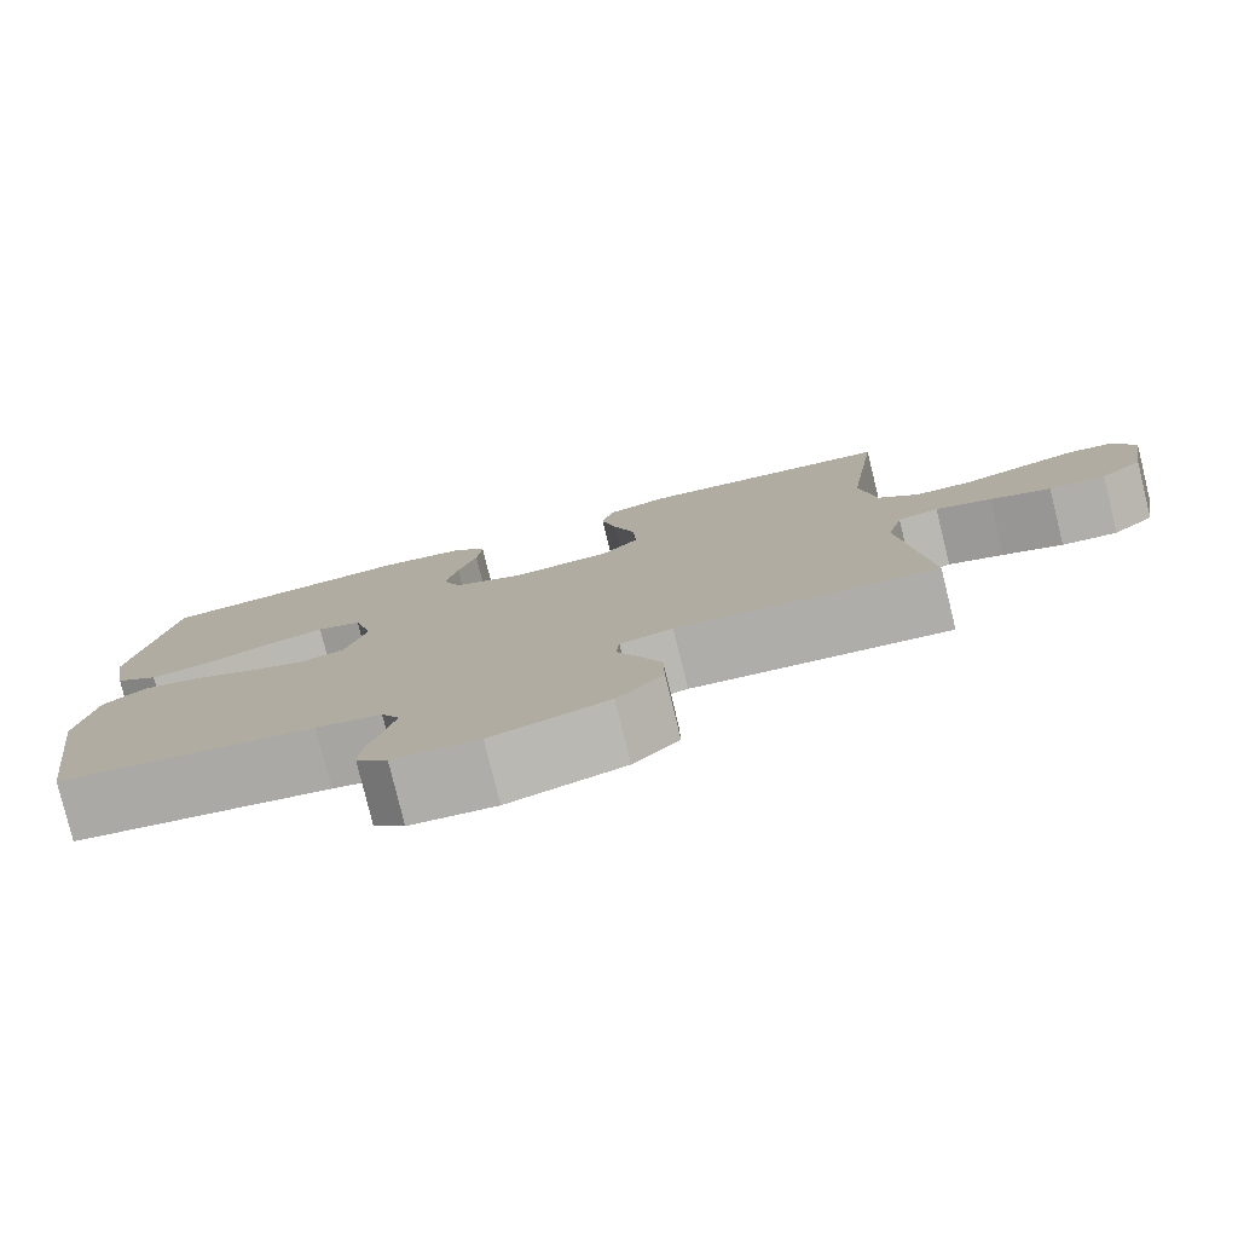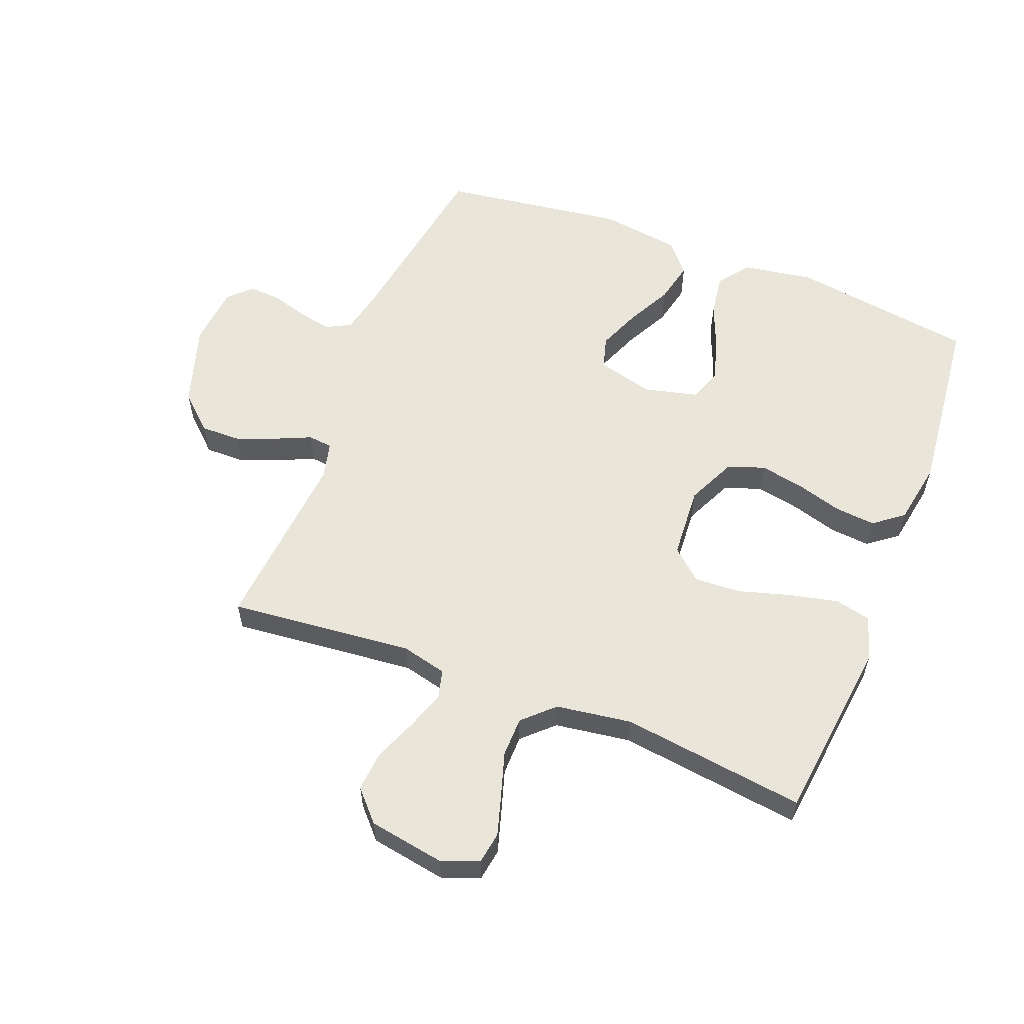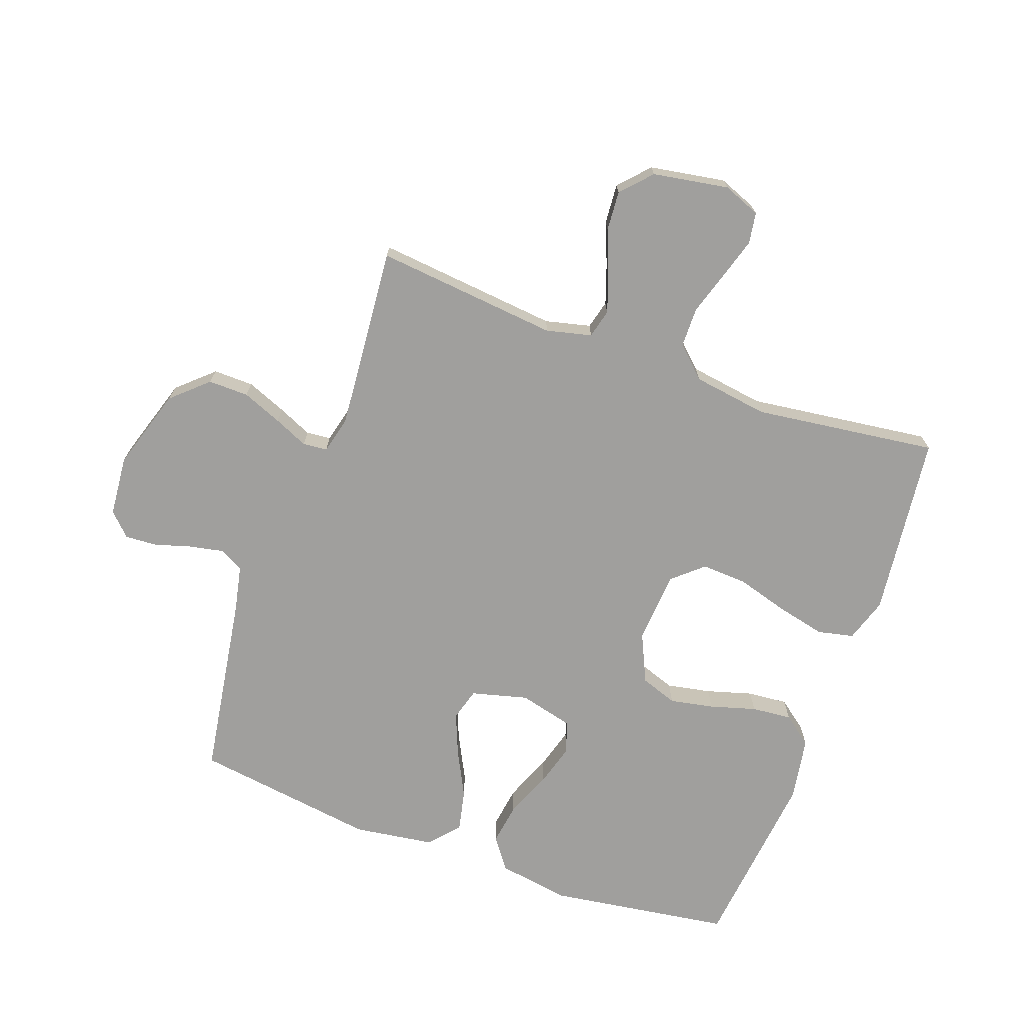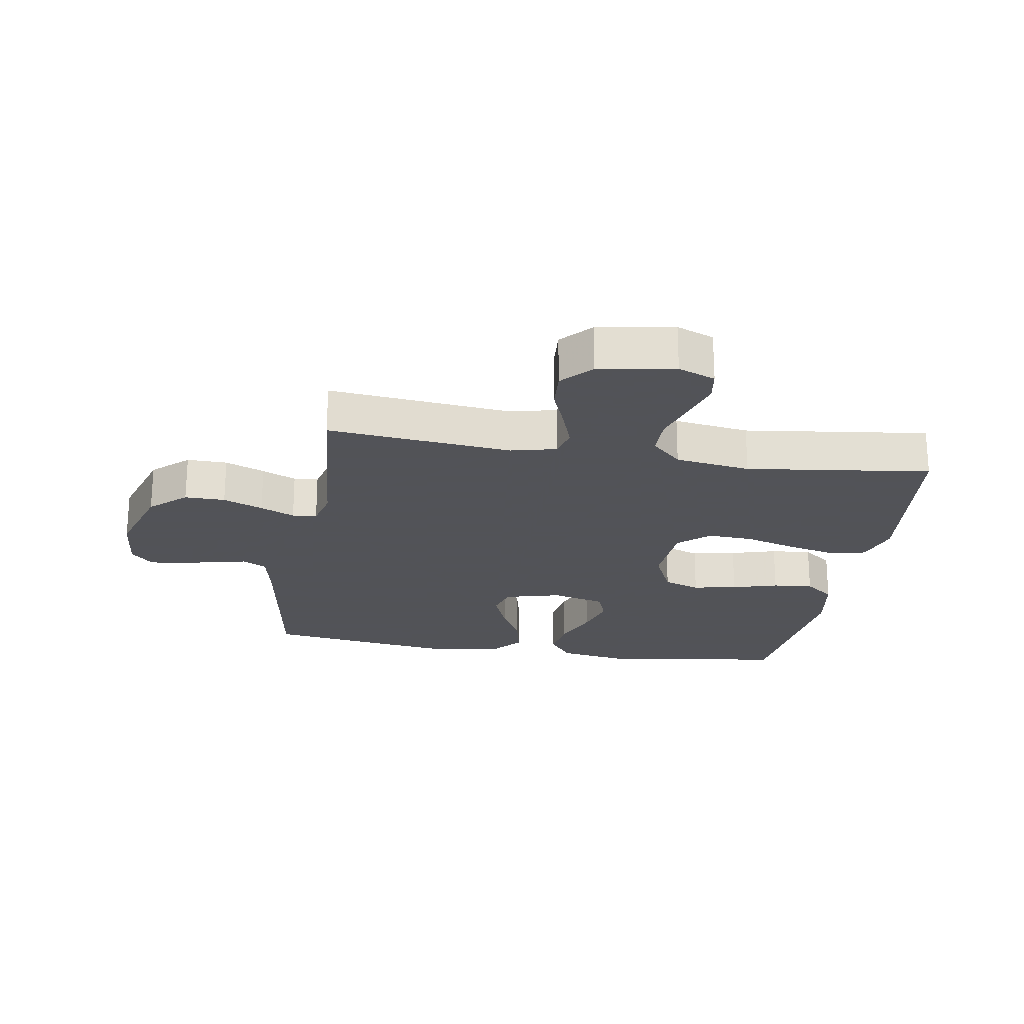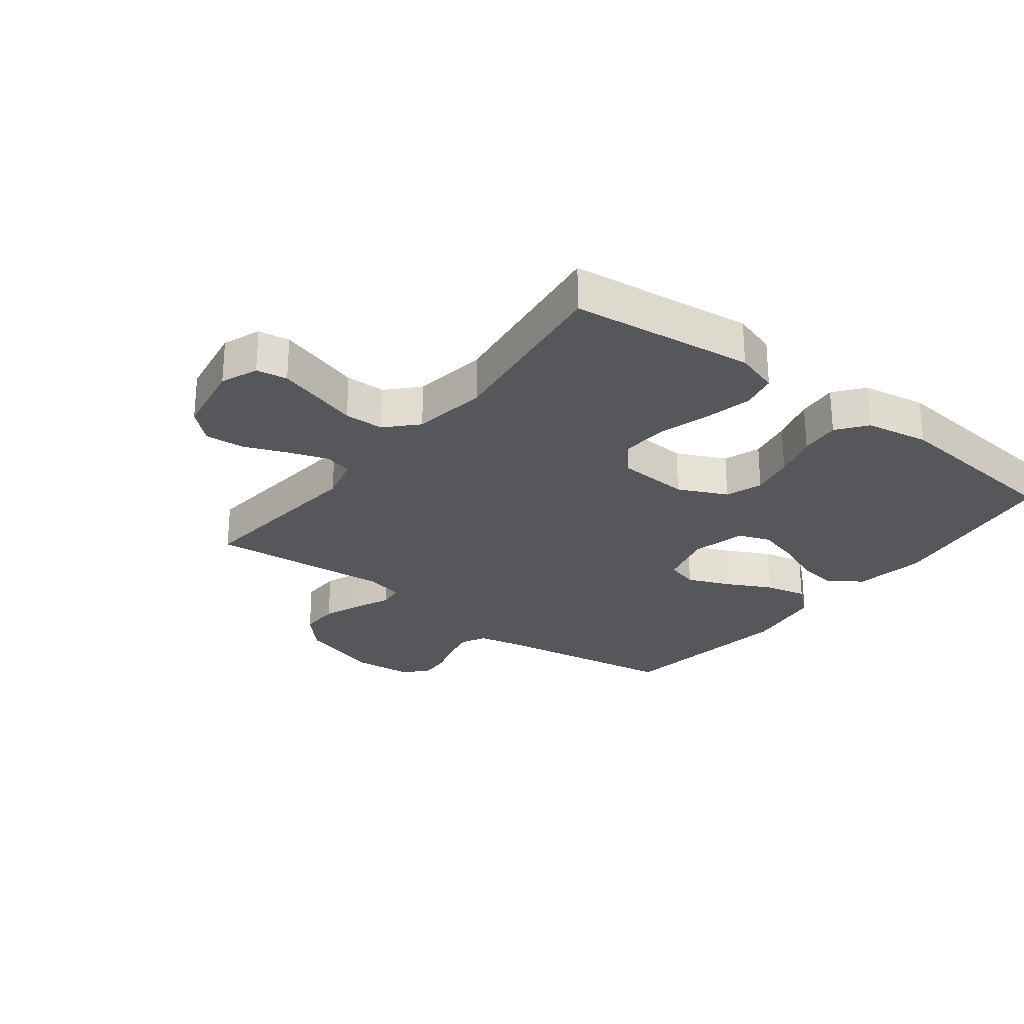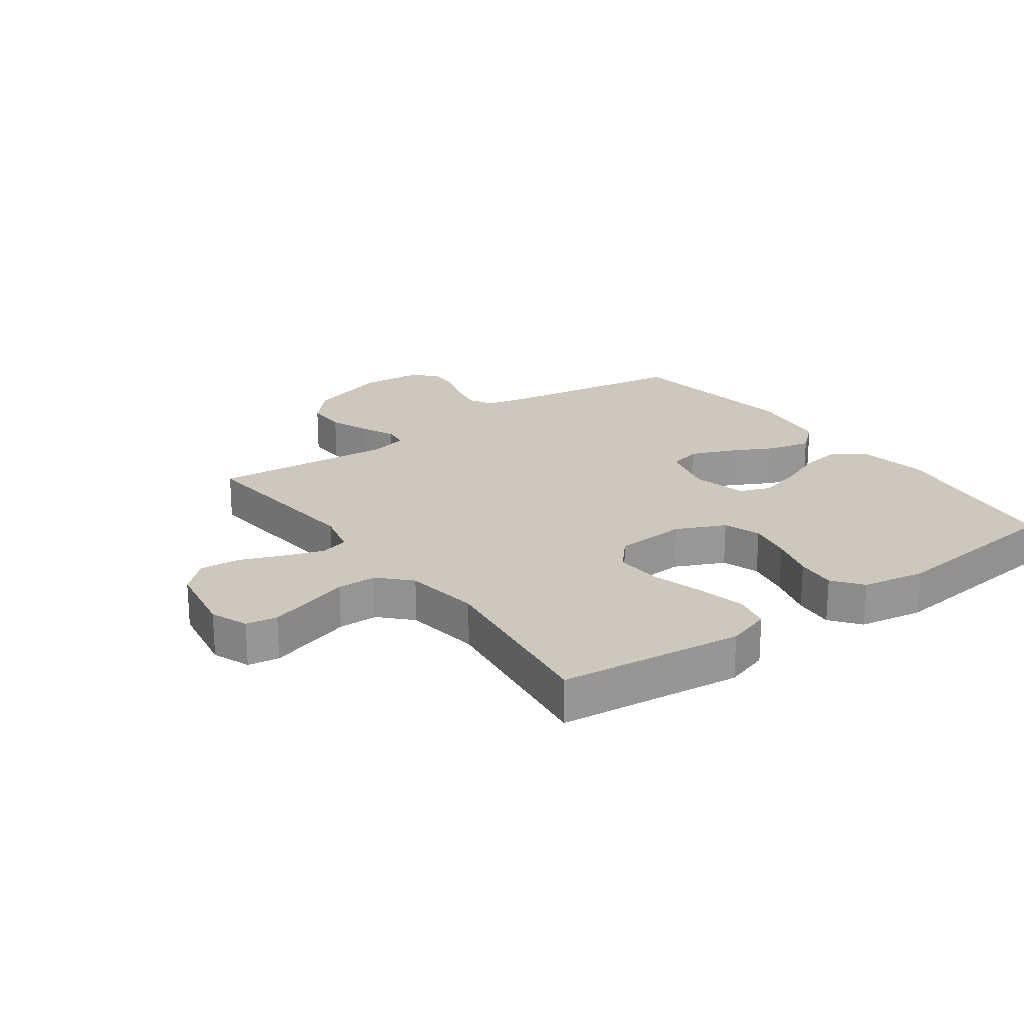
<metadata>
{"format":"obj","ext":"obj","renderer":"f3d","projection":"perspective","resolution":1024,"background":"white","views":[{"elev":-79.6,"azim":-166.2,"up":"+Z"},{"elev":57.9,"azim":-68.6,"up":"+Y"},{"elev":-71.4,"azim":-109.9,"up":"+Y"},{"elev":-22.5,"azim":-99.4,"up":"+Y"},{"elev":-26.6,"azim":-37.5,"up":"+Y"},{"elev":22.0,"azim":-35.9,"up":"+Y"}]}
</metadata>
<code>
v 0.5 0.07 0.5
v 0.544 0.07 0.2
v 0.525 0.07 0.084
v 0.474 0.07 0.046
v 0.406 0.07 0.056
v 0.33 0.07 0.087
v 0.26 0.07 0.107
v 0.208 0.07 0.088
v 0.186 0.07 0
v 0.21 0.07 -0.092
v 0.263 0.07 -0.107
v 0.332 0.07 -0.079
v 0.406 0.07 -0.041
v 0.474 0.07 -0.026
v 0.523 0.07 -0.068
v 0.542 0.07 -0.2
v 0.5 0.07 -0.5
v 0.2 0.07 -0.548
v 0.124 0.07 -0.564
v 0.103 0.07 -0.604
v 0.114 0.07 -0.659
v 0.132 0.07 -0.719
v 0.135 0.07 -0.771
v 0.099 0.07 -0.807
v 0 0.07 -0.816
v -0.134 0.07 -0.774
v -0.187 0.07 -0.716
v -0.186 0.07 -0.65
v -0.16 0.07 -0.585
v -0.135 0.07 -0.529
v -0.139 0.07 -0.489
v -0.2 0.07 -0.474
v -0.5 0.07 -0.5
v -0.47 0.07 -0.2
v -0.488 0.07 -0.126
v -0.535 0.07 -0.114
v -0.599 0.07 -0.136
v -0.669 0.07 -0.164
v -0.734 0.07 -0.169
v -0.783 0.07 -0.124
v -0.804 0.07 0
v -0.78 0.07 0.061
v -0.729 0.07 0.069
v -0.662 0.07 0.049
v -0.591 0.07 0.027
v -0.526 0.07 0.028
v -0.479 0.07 0.077
v -0.461 0.07 0.2
v -0.5 0.07 0.5
v -0.2 0.07 0.535
v -0.128 0.07 0.512
v -0.115 0.07 0.453
v -0.133 0.07 0.374
v -0.158 0.07 0.289
v -0.162 0.07 0.214
v -0.118 0.07 0.164
v 0 0.07 0.156
v 0.08 0.07 0.193
v 0.101 0.07 0.253
v 0.087 0.07 0.325
v 0.065 0.07 0.4
v 0.059 0.07 0.466
v 0.096 0.07 0.514
v 0.2 0.07 0.532
v 0.5 0 0.5
v 0.544 0 0.2
v 0.525 0 0.084
v 0.474 0 0.046
v 0.406 0 0.056
v 0.33 0 0.087
v 0.26 0 0.107
v 0.208 0 0.088
v 0.186 0 0
v 0.21 0 -0.092
v 0.263 0 -0.107
v 0.332 0 -0.079
v 0.406 0 -0.041
v 0.474 0 -0.026
v 0.523 0 -0.068
v 0.542 0 -0.2
v 0.5 0 -0.5
v 0.2 0 -0.548
v 0.124 0 -0.564
v 0.103 0 -0.604
v 0.114 0 -0.659
v 0.132 0 -0.719
v 0.135 0 -0.771
v 0.099 0 -0.807
v 0 0 -0.816
v -0.134 0 -0.774
v -0.187 0 -0.716
v -0.186 0 -0.65
v -0.16 0 -0.585
v -0.135 0 -0.529
v -0.139 0 -0.489
v -0.2 0 -0.474
v -0.5 0 -0.5
v -0.47 0 -0.2
v -0.488 0 -0.126
v -0.535 0 -0.114
v -0.599 0 -0.136
v -0.669 0 -0.164
v -0.734 0 -0.169
v -0.783 0 -0.124
v -0.804 0 0
v -0.78 0 0.061
v -0.729 0 0.069
v -0.662 0 0.049
v -0.591 0 0.027
v -0.526 0 0.028
v -0.479 0 0.077
v -0.461 0 0.2
v -0.5 0 0.5
v -0.2 0 0.535
v -0.128 0 0.512
v -0.115 0 0.453
v -0.133 0 0.374
v -0.158 0 0.289
v -0.162 0 0.214
v -0.118 0 0.164
v 0 0 0.156
v 0.08 0 0.193
v 0.101 0 0.253
v 0.087 0 0.325
v 0.065 0 0.4
v 0.059 0 0.466
v 0.096 0 0.514
v 0.2 0 0.532
f 4 5 6
f 3 4 6
f 2 3 6
f 1 2 6
f 64 1 6
f 63 64 6
f 62 63 6
f 61 62 6
f 60 61 6
f 59 60 6 7
f 58 59 7 8
f 57 58 8 9
f 56 57 9 10
f 52 53 54
f 51 52 54
f 50 51 54
f 49 50 54
f 48 49 54
f 47 48 54 55
f 46 47 55 56
f 43 44 45
f 42 43 45
f 41 42 45
f 40 41 45
f 39 40 45
f 38 39 45
f 37 38 45
f 36 37 45 46
f 46 56 10
f 36 46 10
f 35 36 10
f 32 33 34
f 35 10 11
f 34 35 11
f 32 34 11
f 31 32 11
f 28 29 30
f 27 28 30
f 26 27 30
f 25 26 30
f 24 25 30
f 23 24 30
f 22 23 30
f 21 22 30
f 20 21 30 31
f 16 17 18
f 15 16 18
f 14 15 18
f 13 14 18
f 12 13 18
f 12 18 19
f 19 20 31
f 12 19 31
f 11 12 31
f 70 69 68
f 70 68 67
f 70 67 66
f 70 66 65
f 70 65 128
f 70 128 127
f 70 127 126
f 70 126 125
f 70 125 124
f 71 70 124 123
f 72 71 123 122
f 73 72 122 121
f 74 73 121 120
f 118 117 116
f 118 116 115
f 118 115 114
f 118 114 113
f 118 113 112
f 119 118 112 111
f 120 119 111 110
f 109 108 107
f 109 107 106
f 109 106 105
f 109 105 104
f 109 104 103
f 109 103 102
f 109 102 101
f 110 109 101 100
f 74 120 110
f 74 110 100
f 74 100 99
f 98 97 96
f 75 74 99
f 75 99 98
f 75 98 96
f 75 96 95
f 94 93 92
f 94 92 91
f 94 91 90
f 94 90 89
f 94 89 88
f 94 88 87
f 94 87 86
f 94 86 85
f 95 94 85 84
f 82 81 80
f 82 80 79
f 82 79 78
f 82 78 77
f 82 77 76
f 83 82 76
f 95 84 83
f 95 83 76
f 95 76 75
f 1 65 66 2
f 2 66 67 3
f 3 67 68 4
f 4 68 69 5
f 5 69 70 6
f 6 70 71 7
f 7 71 72 8
f 8 72 73 9
f 9 73 74 10
f 10 74 75 11
f 11 75 76 12
f 12 76 77 13
f 13 77 78 14
f 14 78 79 15
f 15 79 80 16
f 16 80 81 17
f 17 81 82 18
f 18 82 83 19
f 19 83 84 20
f 20 84 85 21
f 21 85 86 22
f 22 86 87 23
f 23 87 88 24
f 24 88 89 25
f 25 89 90 26
f 26 90 91 27
f 27 91 92 28
f 28 92 93 29
f 29 93 94 30
f 30 94 95 31
f 31 95 96 32
f 32 96 97 33
f 33 97 98 34
f 34 98 99 35
f 35 99 100 36
f 36 100 101 37
f 37 101 102 38
f 38 102 103 39
f 39 103 104 40
f 40 104 105 41
f 41 105 106 42
f 42 106 107 43
f 43 107 108 44
f 44 108 109 45
f 45 109 110 46
f 46 110 111 47
f 47 111 112 48
f 48 112 113 49
f 49 113 114 50
f 50 114 115 51
f 51 115 116 52
f 52 116 117 53
f 53 117 118 54
f 54 118 119 55
f 55 119 120 56
f 56 120 121 57
f 57 121 122 58
f 58 122 123 59
f 59 123 124 60
f 60 124 125 61
f 61 125 126 62
f 62 126 127 63
f 63 127 128 64
f 64 128 65 1

</code>
